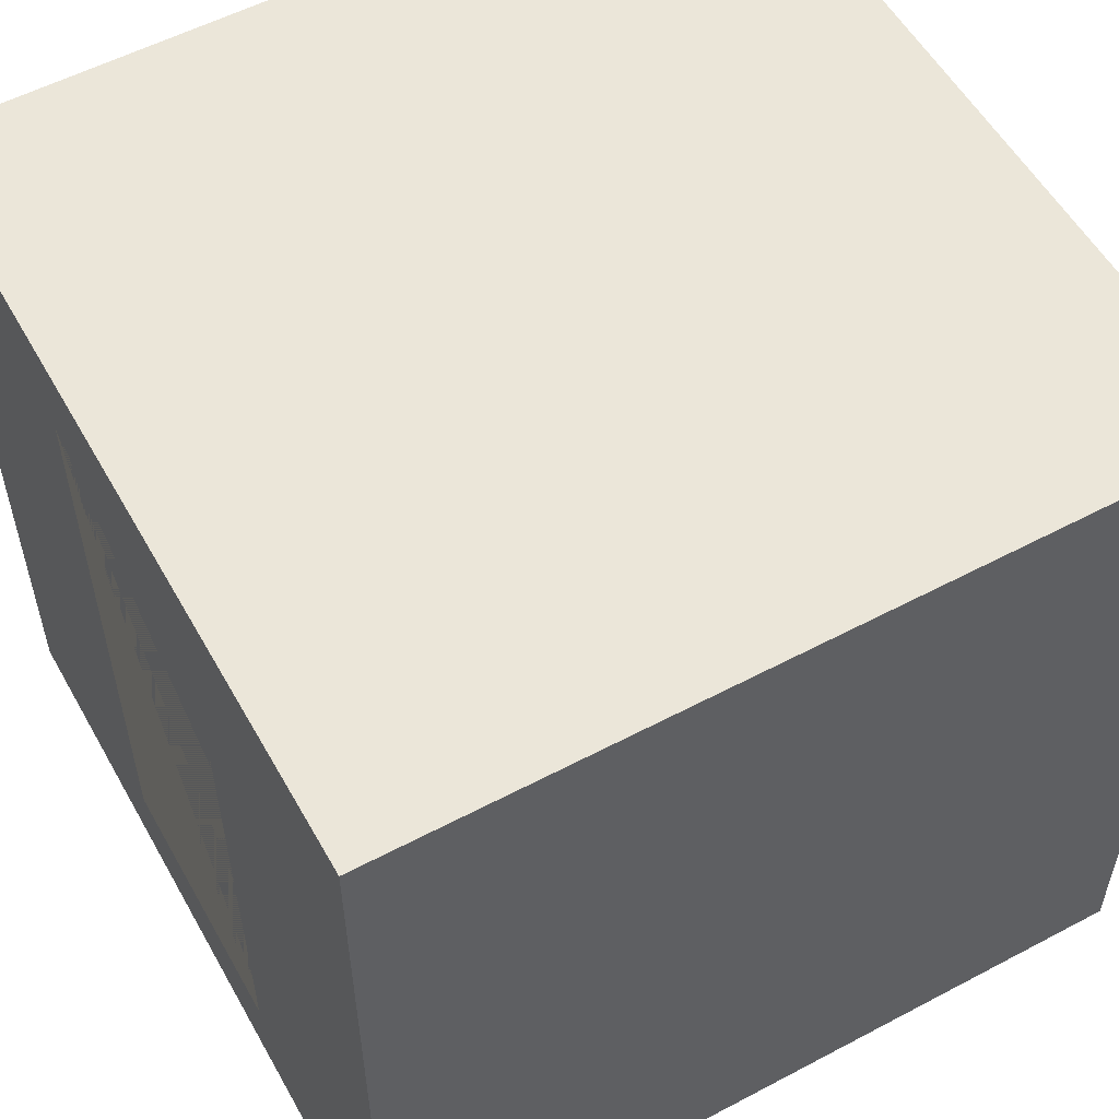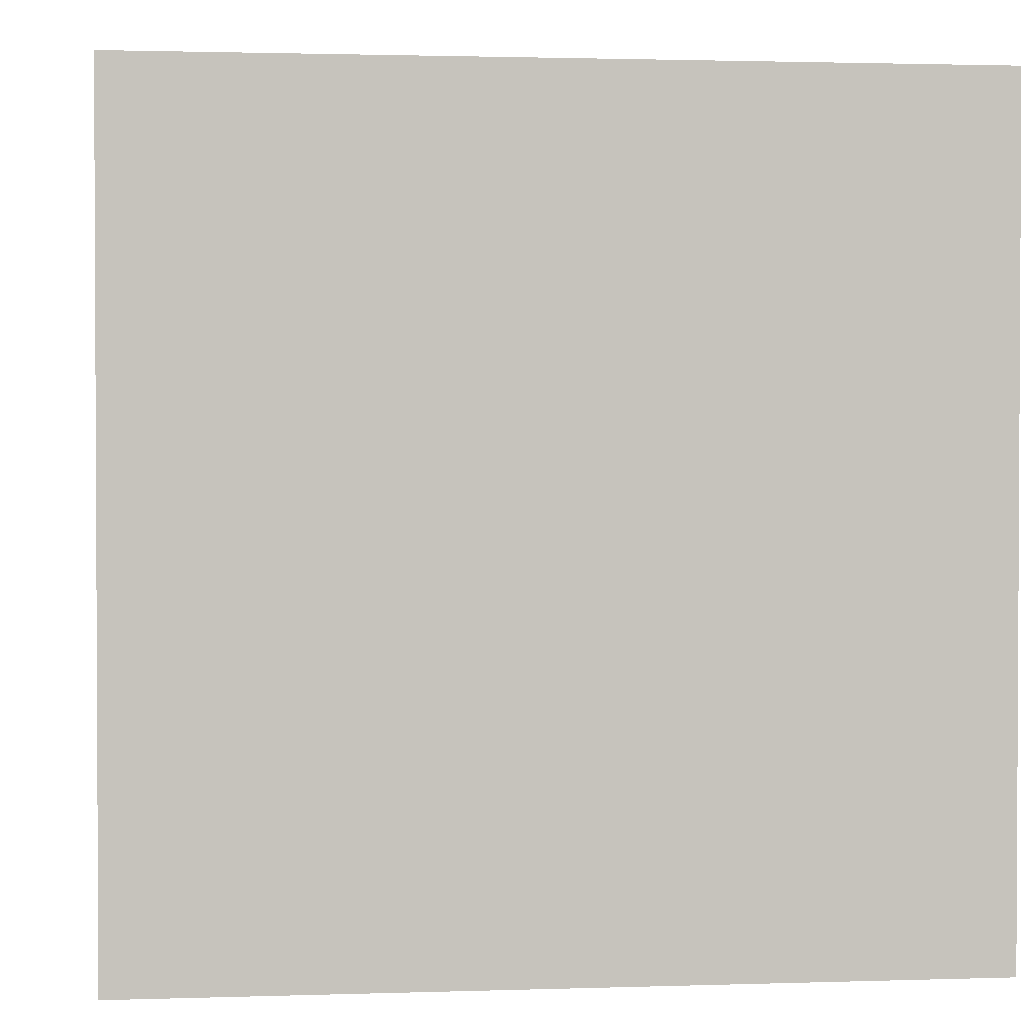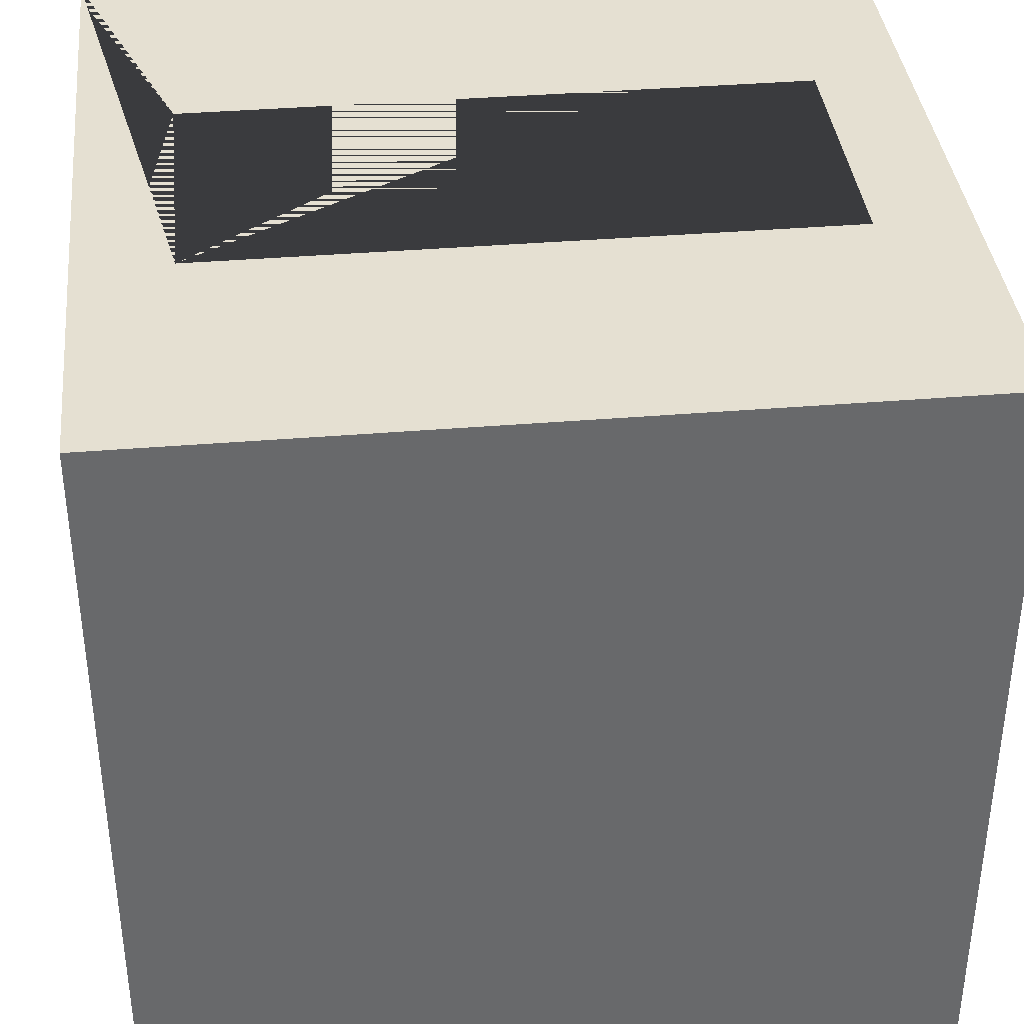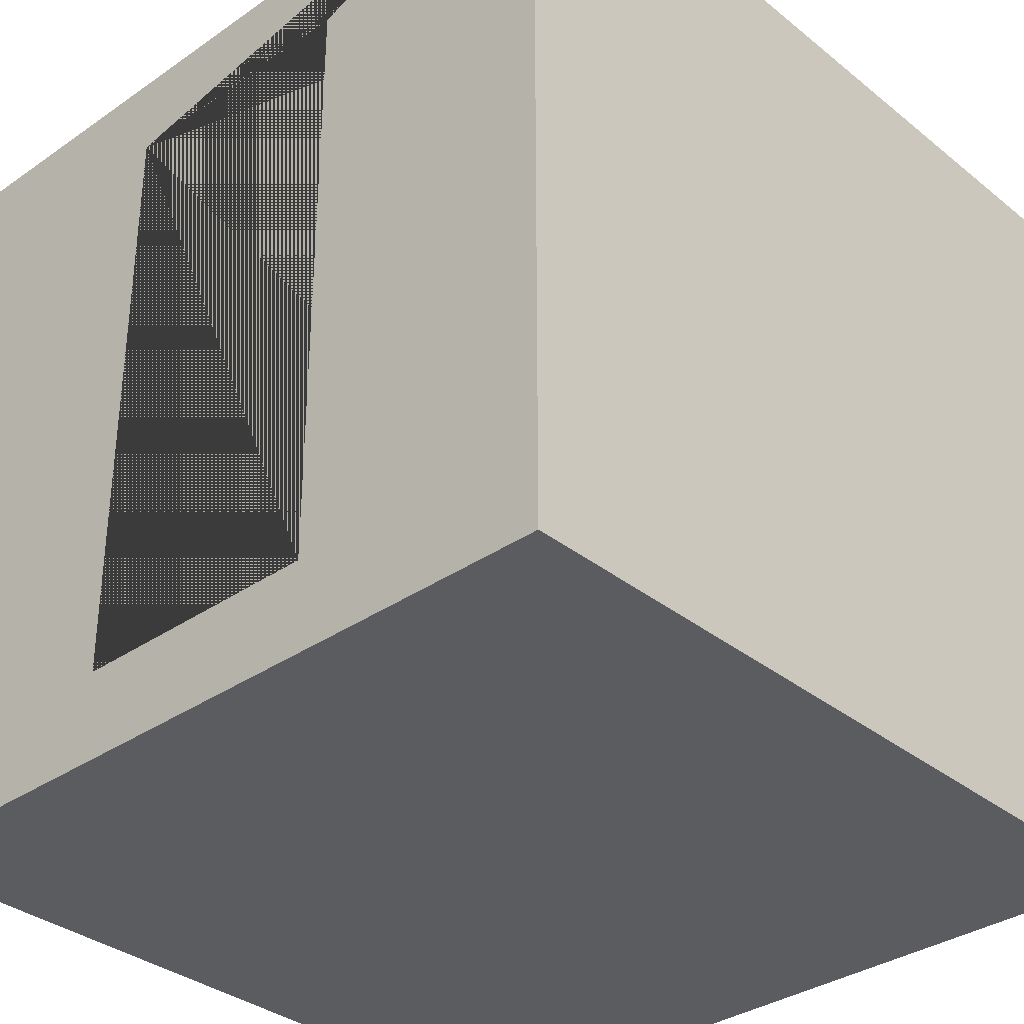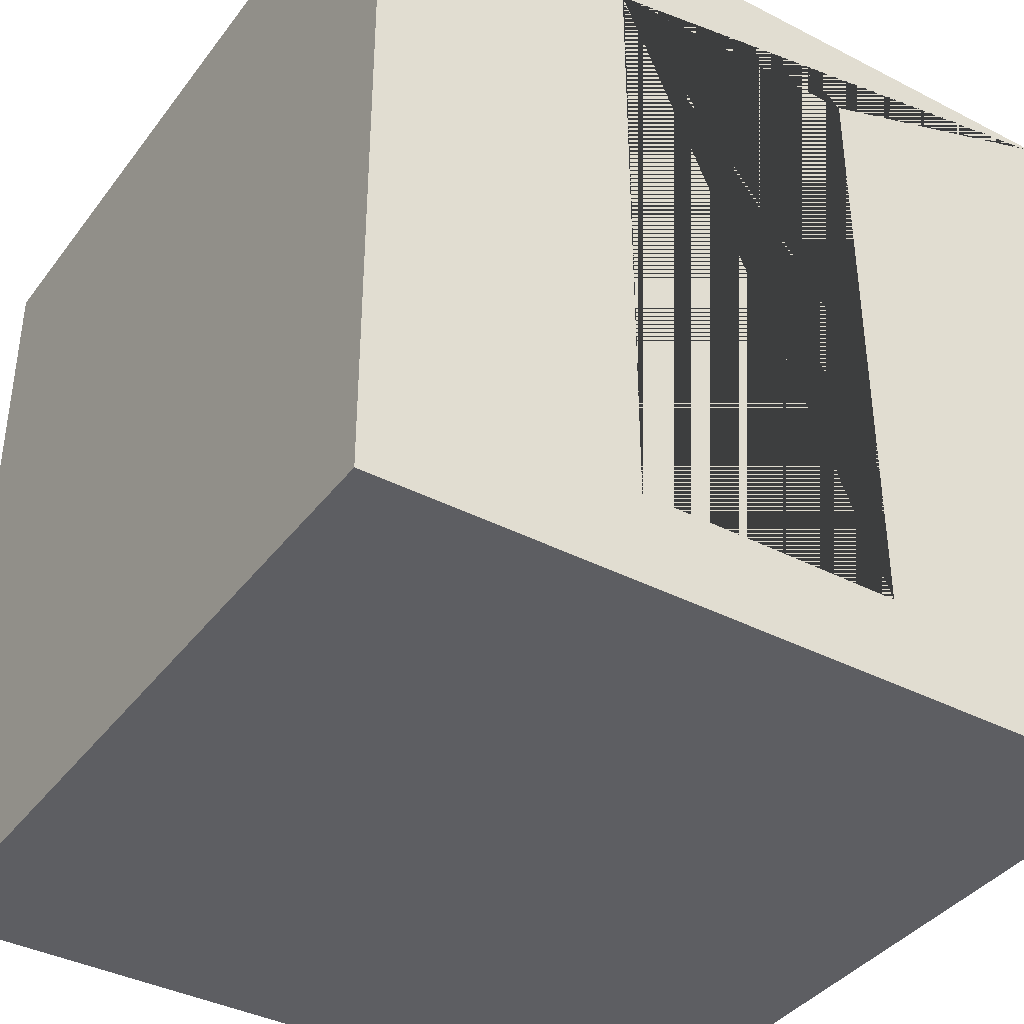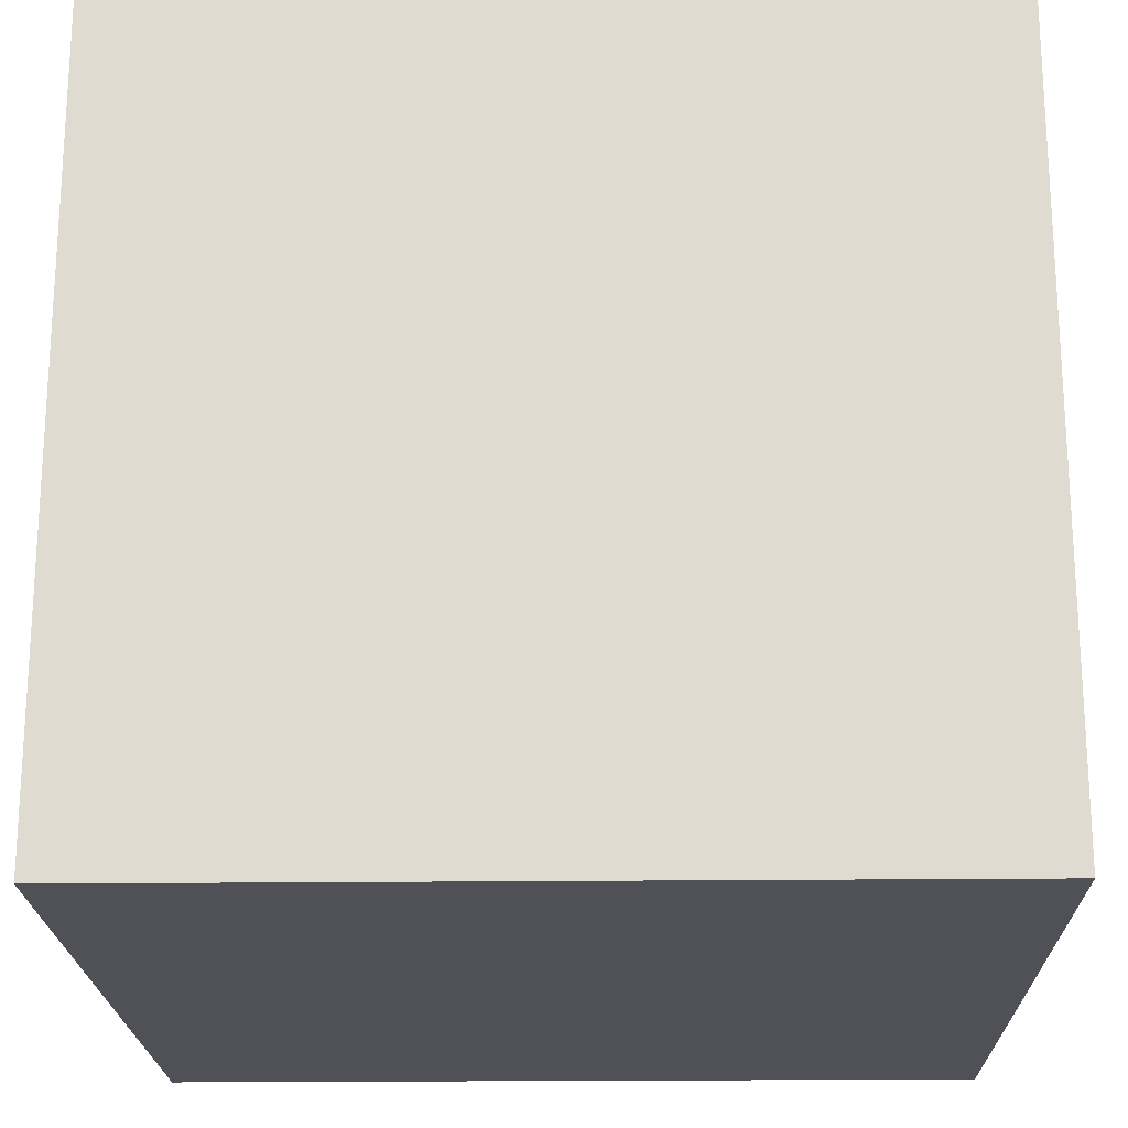
<metadata>
{"format":"obj","ext":"obj","renderer":"f3d","projection":"perspective","resolution":1024,"background":"white","views":[{"elev":55.6,"azim":-119.1,"up":"+Z"},{"elev":1.7,"azim":83.2,"up":"+Z"},{"elev":37.8,"azim":83.9,"up":"+Y"},{"elev":-34.2,"azim":-137.0,"up":"+Z"},{"elev":-38.7,"azim":147.1,"up":"+Z"},{"elev":-20.5,"azim":1.2,"up":"+Y"}]}
</metadata>
<code>
o Bottle.001_Cube.003
v -0.04 -0.04 0.04
v -0.04 0.04 0.04
v 0.0132 0.015 -0.0308
v -0.04 -0.04 -0.04
v -0.04 0.04 -0.04
v 0.0132 0.015 0.0308
v 0.04 -0.04 0.04
v 0.04 0.04 0.04
v -0.0132 0.015 -0.0308
v 0.04 -0.04 -0.04
v 0.04 0.04 -0.04
v -0.0132 0.015 0.0308
v 0.0132 0.04 -0.0308
v -0.0132 0.04 -0.0308
v -0.0132 0.04 0.0308
v 0.0132 0.04 0.0308
f 1 2 5 4
f 4 5 11 10
f 10 11 8 7
f 7 8 2 1
f 4 10 7 1
f 15 2 8 16
f 16 8 11 5 2 15 14 13
f 6 12 15 16
f 15 12 9 14
f 9 12 6 3
f 3 6 16 13
f 14 9 3 13

</code>
